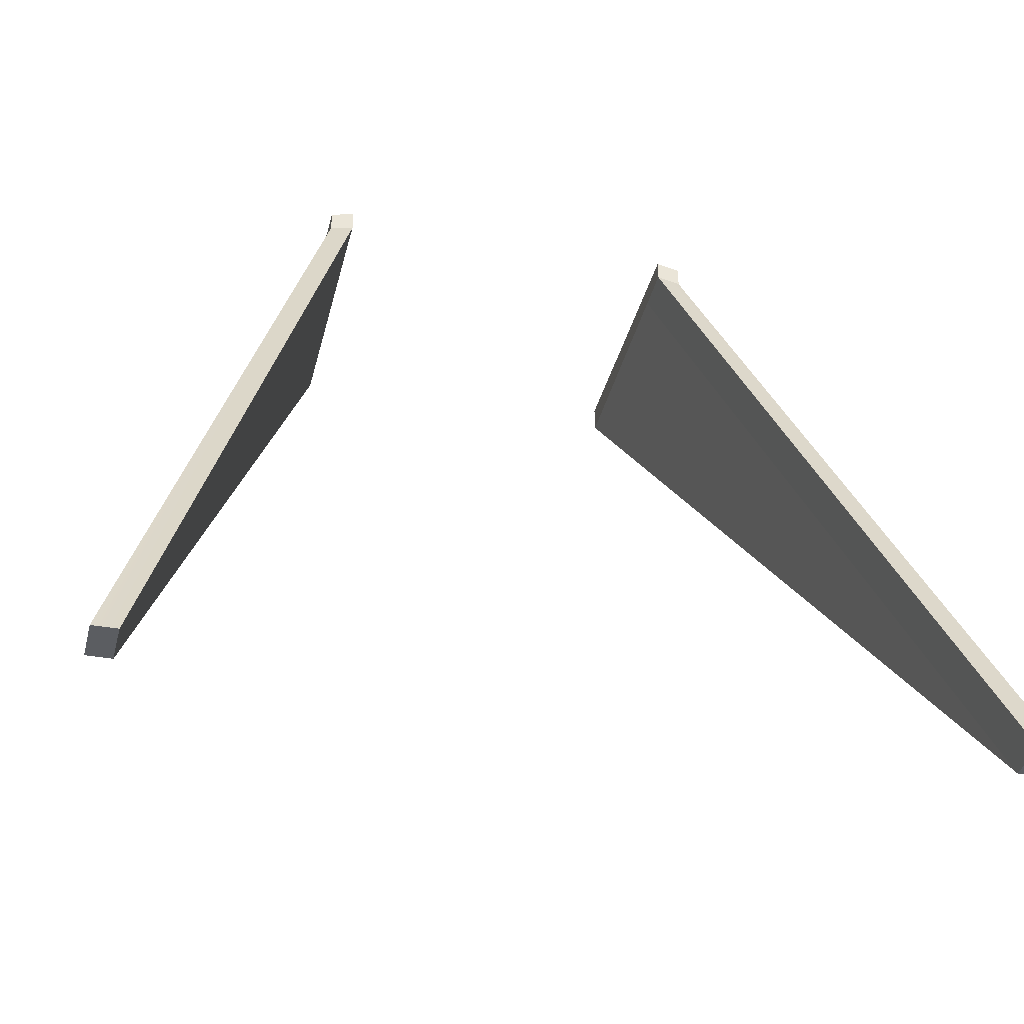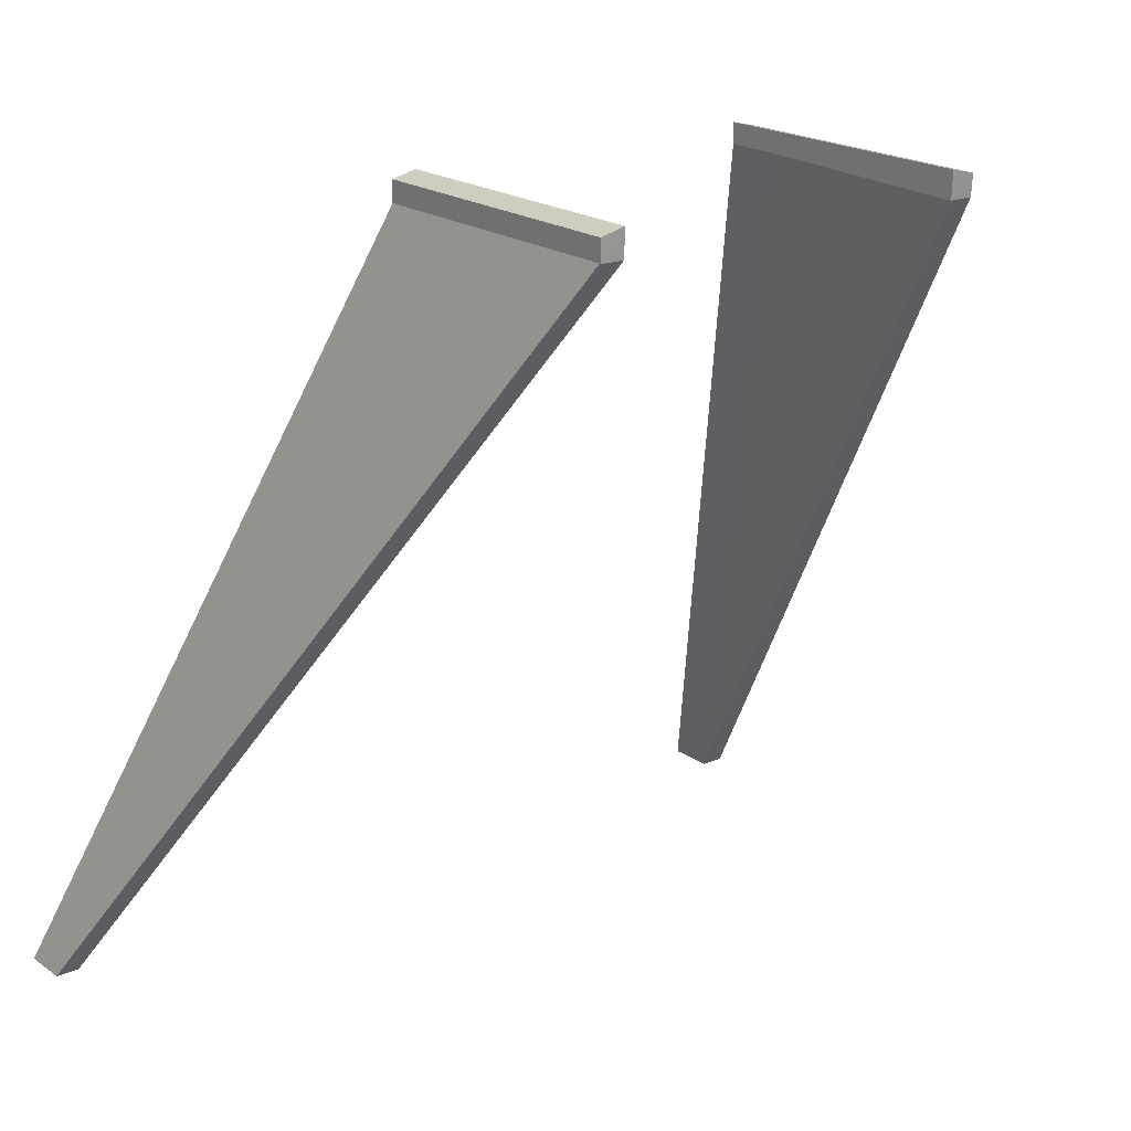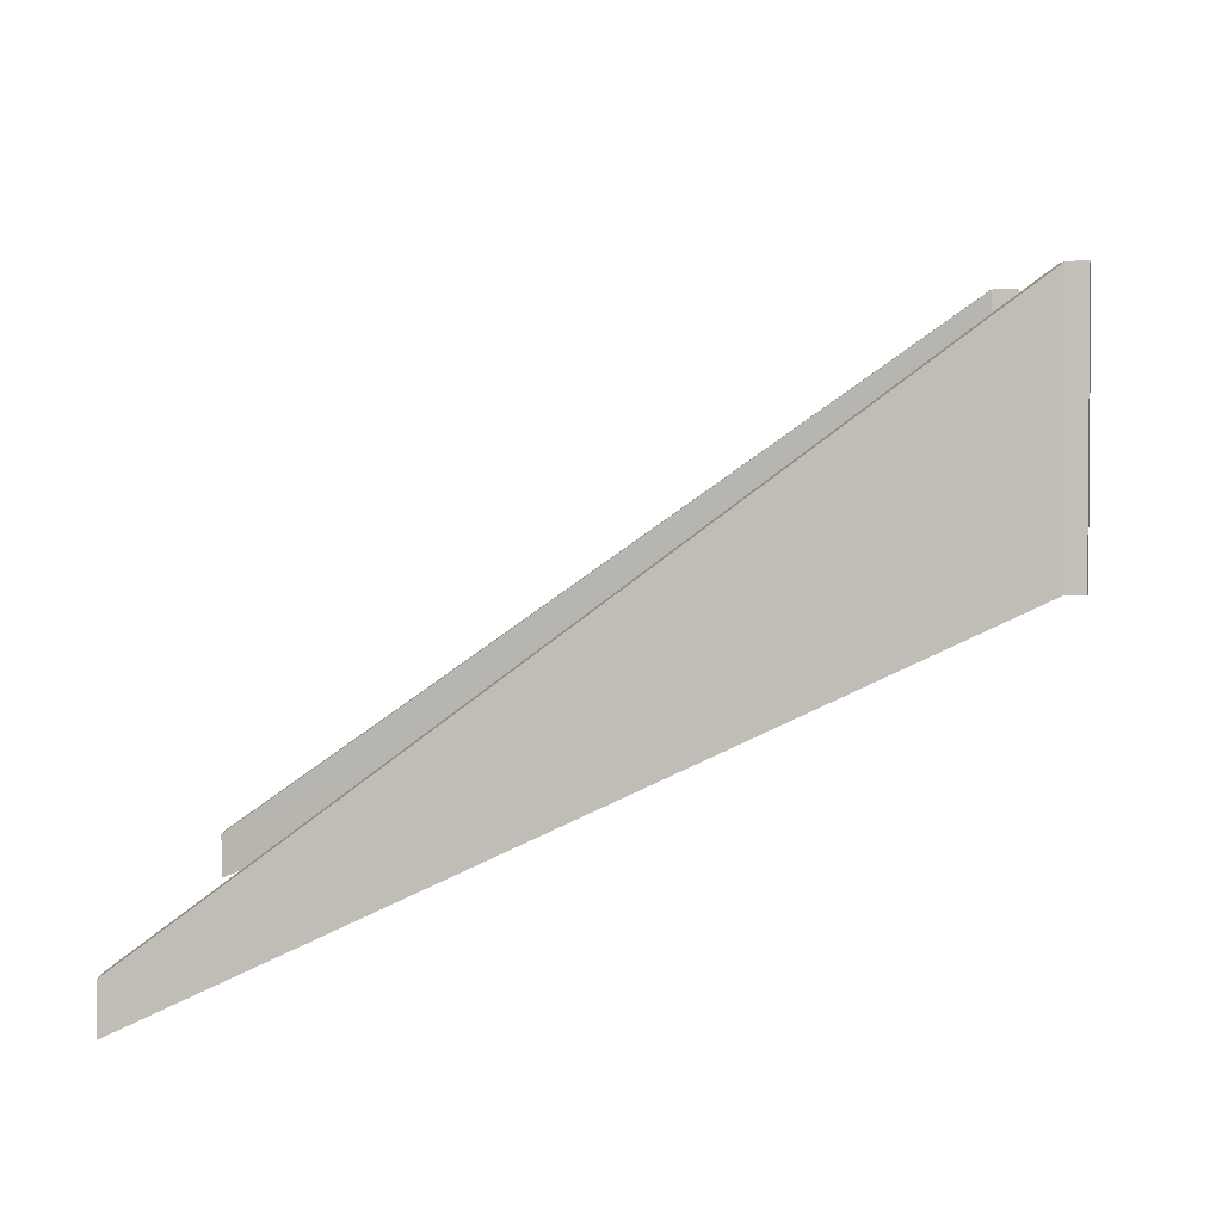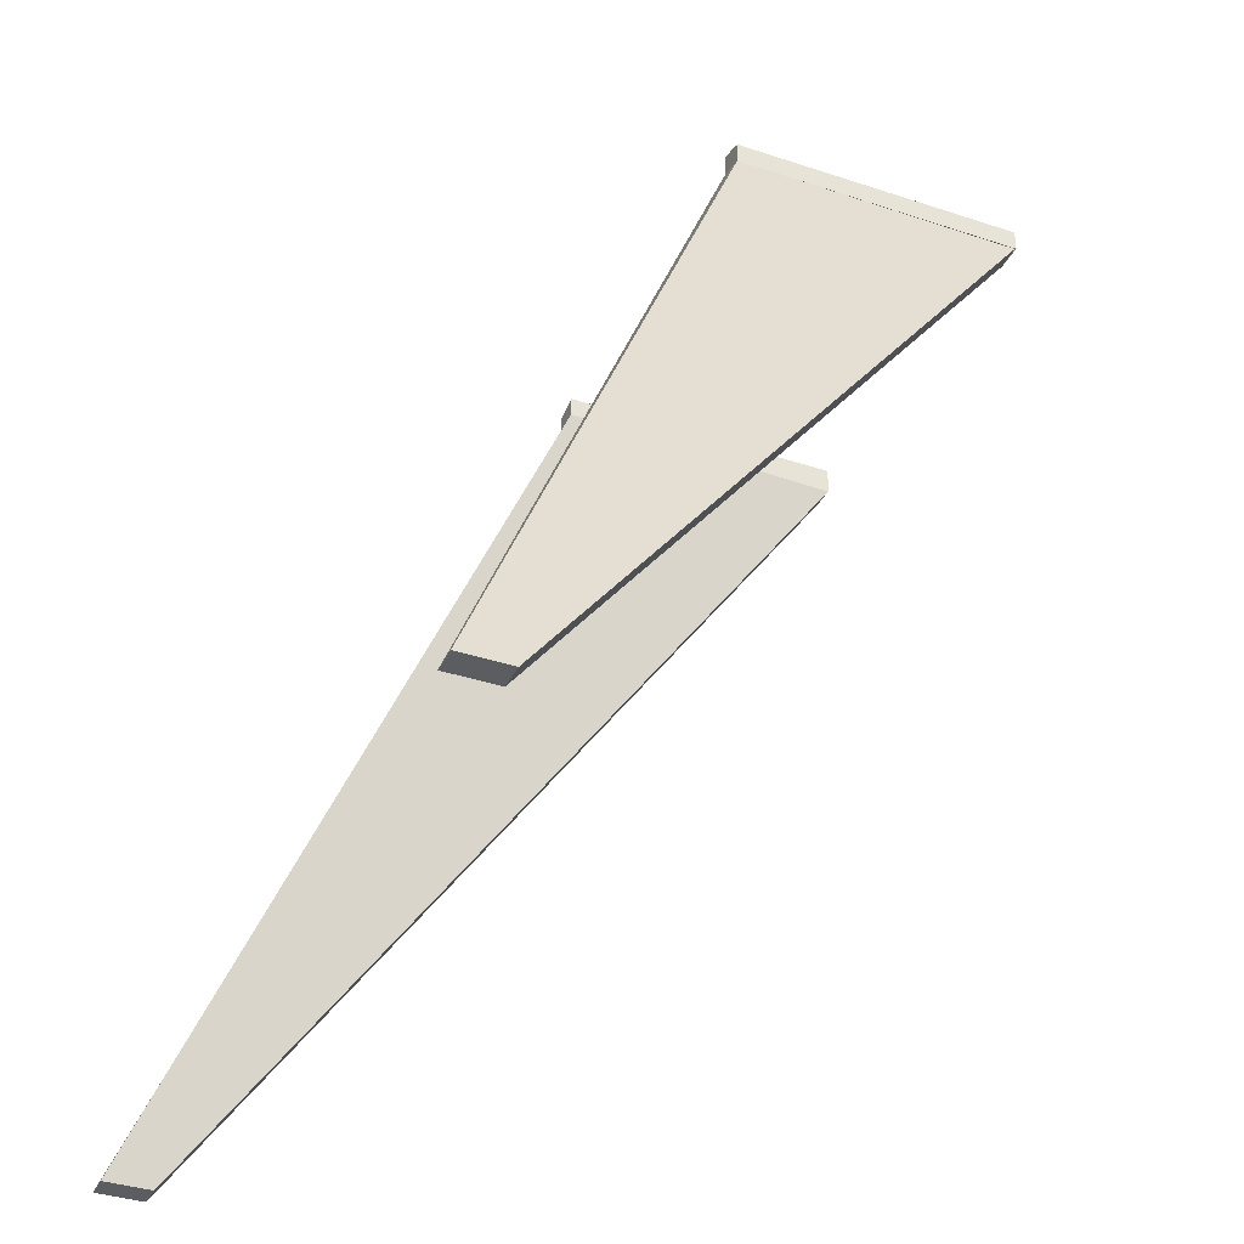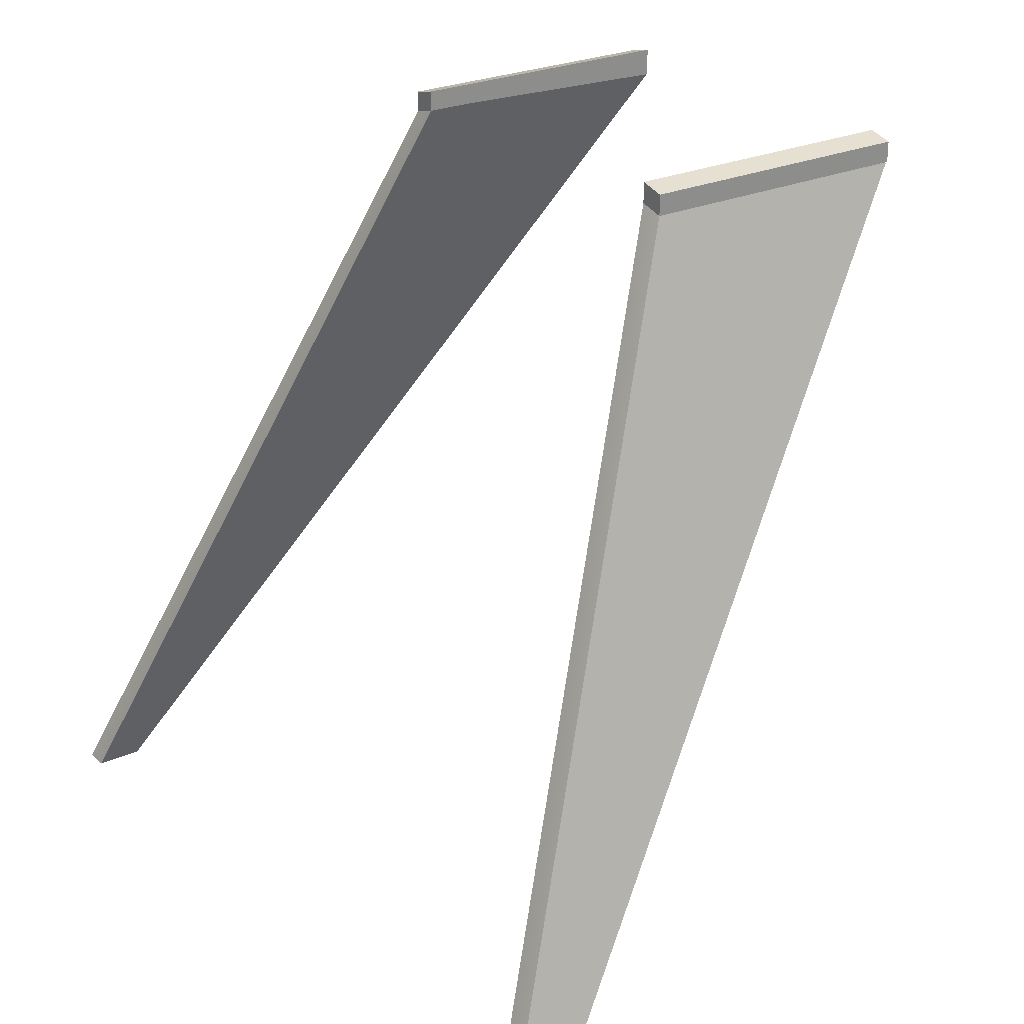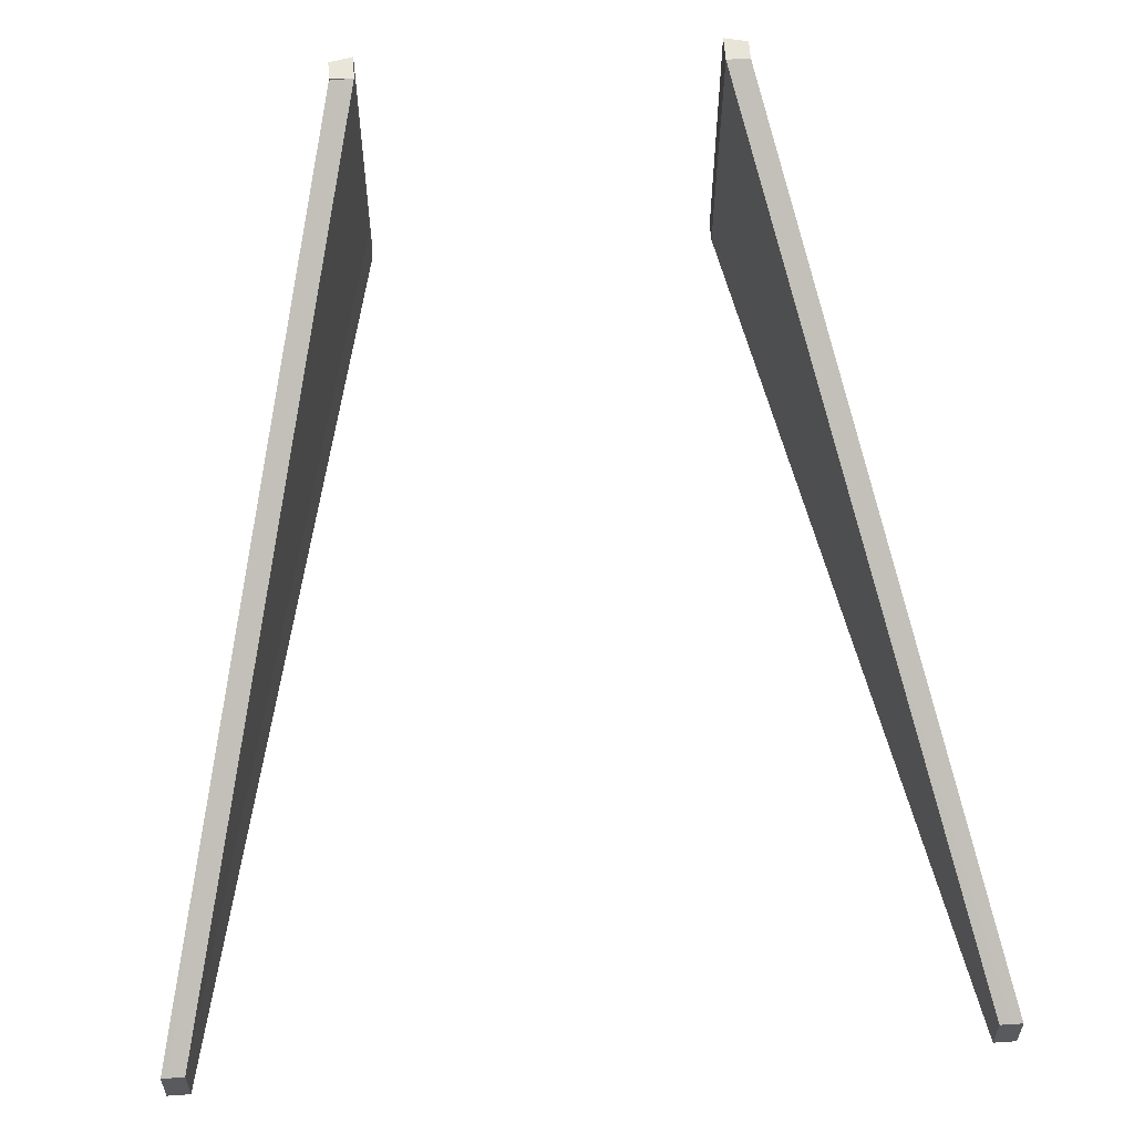
<metadata>
{"format":"obj","ext":"obj","renderer":"f3d","projection":"perspective","resolution":1024,"background":"white","views":[{"elev":-36.1,"azim":166.5,"up":"+Y"},{"elev":19.6,"azim":-37.9,"up":"+Y"},{"elev":3.0,"azim":88.6,"up":"+Z"},{"elev":-36.6,"azim":-113.4,"up":"+Y"},{"elev":25.9,"azim":-124.9,"up":"+Y"},{"elev":57.9,"azim":-3.9,"up":"+Z"}]}
</metadata>
<code>
g pb_Mesh-28962
v 8.714 16.13 2.99
v 18.29 -17.25 -11.07
v 8.714 16.11 13.02
v -8.714 16.13 2.99
v -8.714 16.09 12.99
v -18.29 -17.26 -11.02
v -17.25 -17.26 -13.02
v -7.677 16.38 0.9895
v -18.29 -17.26 -13.02
v -8.714 16.13 0.9895
v -7.677 16.09 13.03
v -17.25 -17.26 -11.02
v -8.714 16.09 12.99
v -18.29 -17.26 -11.02
v 7.677 16.38 0.9895
v 17.25 -17.25 -13.07
v 8.714 16.13 0.9895
v 18.29 -17.25 -13.07
v 17.25 -17.25 -11.07
v 7.677 16.09 13.03
v 18.29 -17.25 -11.07
v 8.714 16.11 13.02
v 7.677 16.38 2.99
v 17.25 -17.25 -11.07
v 7.677 16.38 0.9895
v 17.25 -17.25 -13.07
v 8.714 17.01 2.99
v 7.677 17.26 2.99
v 8.714 17.01 0.9896
v 7.677 17.26 0.9896
v 17.25 -17.25 -11.07
v 18.29 -17.25 -11.07
v 17.25 -17.25 -13.07
v 18.29 -17.25 -13.07
v 18.29 -17.25 -11.07
v 8.714 16.13 2.99
v 18.29 -17.25 -13.07
v 8.714 16.13 0.9895
v -17.25 -17.26 -11.02
v -7.677 16.38 2.99
v -17.25 -17.26 -13.02
v -7.677 16.38 0.9895
v -18.29 -17.26 -11.02
v -17.25 -17.26 -11.02
v -18.29 -17.26 -13.02
v -17.25 -17.26 -13.02
v -7.677 17.26 2.99
v -8.714 17.01 2.99
v -7.677 17.26 0.9896
v -8.714 17.01 0.9896
v -8.714 16.13 2.99
v -18.29 -17.26 -11.02
v -8.714 16.13 0.9895
v -18.29 -17.26 -13.02
v 7.677 16.38 2.99
v 7.677 16.09 13.03
v 17.25 -17.25 -11.07
v -17.25 -17.26 -11.02
v -7.677 16.09 13.03
v -7.677 16.38 2.99
v -7.677 16.09 13.03
v -8.714 16.13 13.07
v -7.677 17.25 13.07
v -8.714 17.01 13.07
v -8.714 16.13 2.99
v -8.714 16.13 0.9895
v -8.714 17.01 2.99
v -8.714 17.01 0.9896
v -8.714 16.13 0.9895
v -7.677 16.38 0.9895
v -8.714 17.01 0.9896
v -7.677 17.26 0.9896
v 8.714 16.11 13.02
v 7.677 16.09 13.03
v 8.714 17.01 13.07
v 7.677 17.25 13.07
v 8.714 16.13 0.9895
v 8.714 16.13 2.99
v 8.714 17.01 0.9896
v 8.714 17.01 2.99
v 7.677 16.38 0.9895
v 8.714 16.13 0.9895
v 7.677 17.26 0.9896
v 8.714 17.01 0.9896
v -8.714 16.13 13.07
v -8.714 17.01 13.07
v -8.714 17.01 2.99
v -7.677 17.26 2.99
v -8.714 17.01 13.07
v -7.677 17.25 13.07
v 7.677 17.26 2.99
v 8.714 17.01 2.99
v 7.677 17.25 13.07
v 8.714 17.01 13.07
v 8.714 17.01 13.07
v 8.714 16.11 13.02
v 7.677 17.26 0.9896
v 7.677 16.38 2.99
v 7.677 16.38 0.9895
v 7.677 17.26 2.99
v 7.677 16.09 13.03
v 7.677 17.25 13.07
v -7.677 17.26 0.9896
v -7.677 16.09 13.03
v -7.677 17.25 13.07
v -7.677 16.38 0.9895
g pb_Mesh-28962_0
f 3 2 1
f 6 5 4
f 9 8 7
f 9 10 8
f 13 12 11
f 13 14 12
f 17 16 15
f 17 18 16
f 21 20 19
f 21 22 20
f 25 24 23
f 25 26 24
f 29 28 27
f 29 30 28
f 33 32 31
f 33 34 32
f 37 36 35
f 37 38 36
f 41 40 39
f 41 42 40
f 45 44 43
f 45 46 44
f 49 48 47
f 49 50 48
f 53 52 51
f 53 54 52
f 57 56 55
f 60 59 58
f 63 62 61
f 63 64 62
f 67 66 65
f 67 68 66
f 71 70 69
f 71 72 70
f 75 74 73
f 75 76 74
f 79 78 77
f 79 80 78
f 83 82 81
f 83 84 82
f 85 67 65
f 85 86 67
f 89 88 87
f 89 90 88
f 93 92 91
f 93 94 92
f 95 78 80
f 95 96 78
f 99 98 97
f 98 100 97
f 98 101 100
f 101 102 100
f 105 104 103
f 104 106 103

</code>
